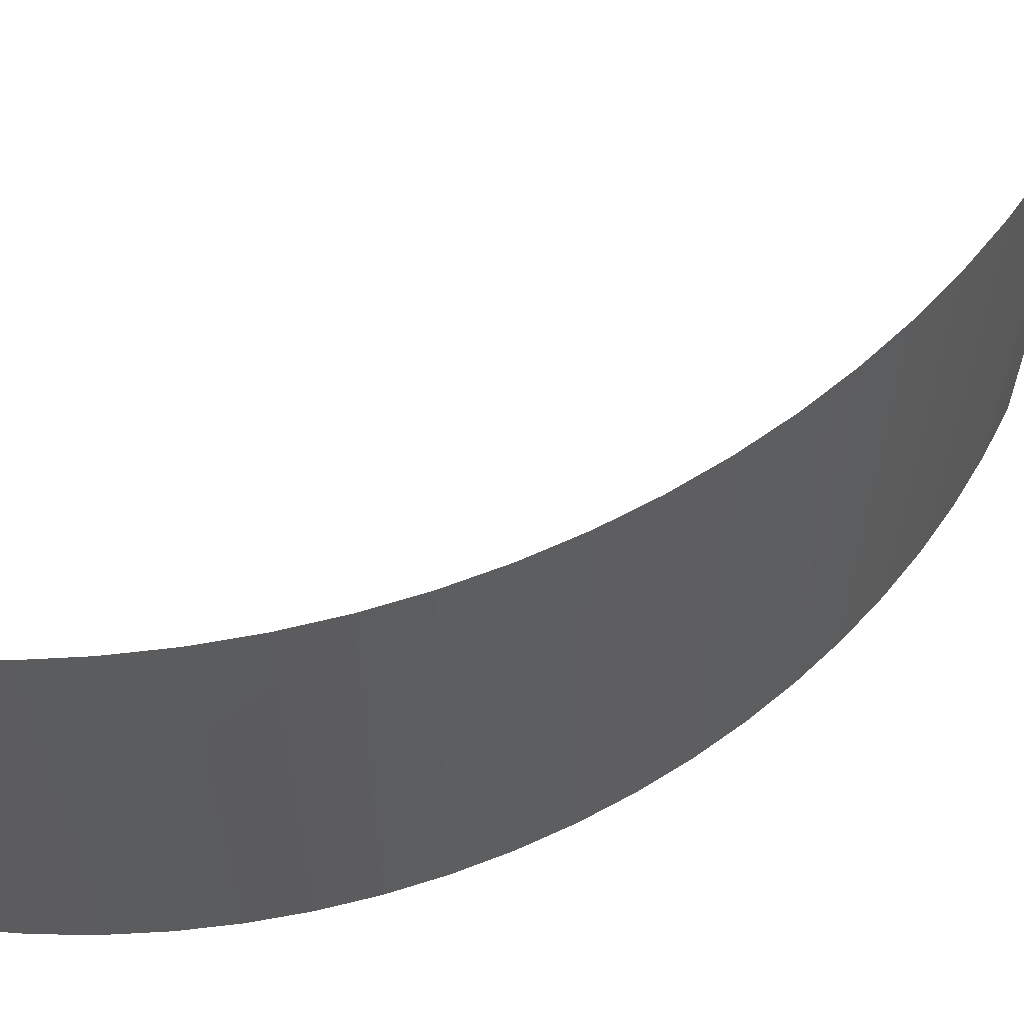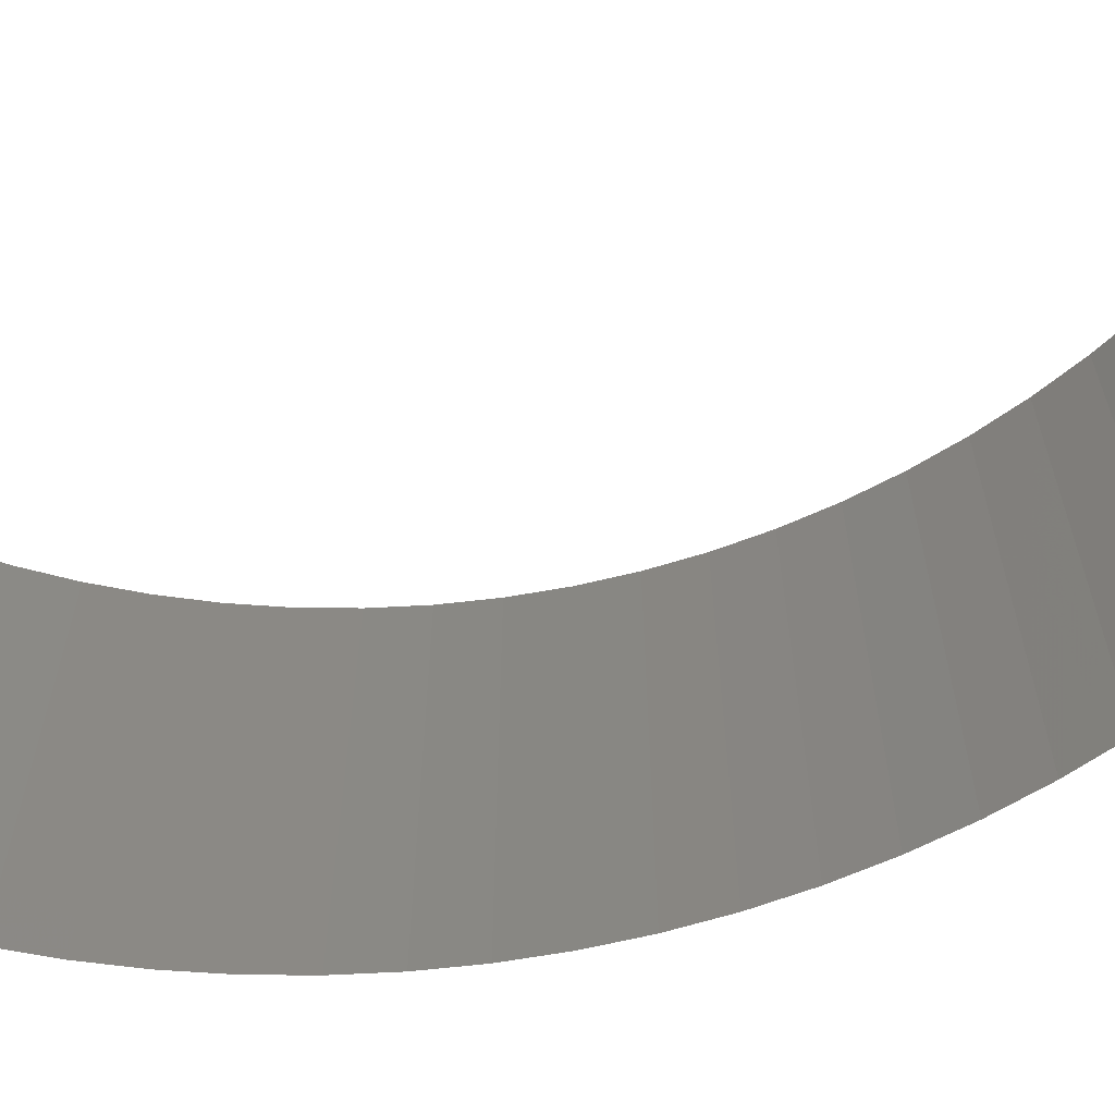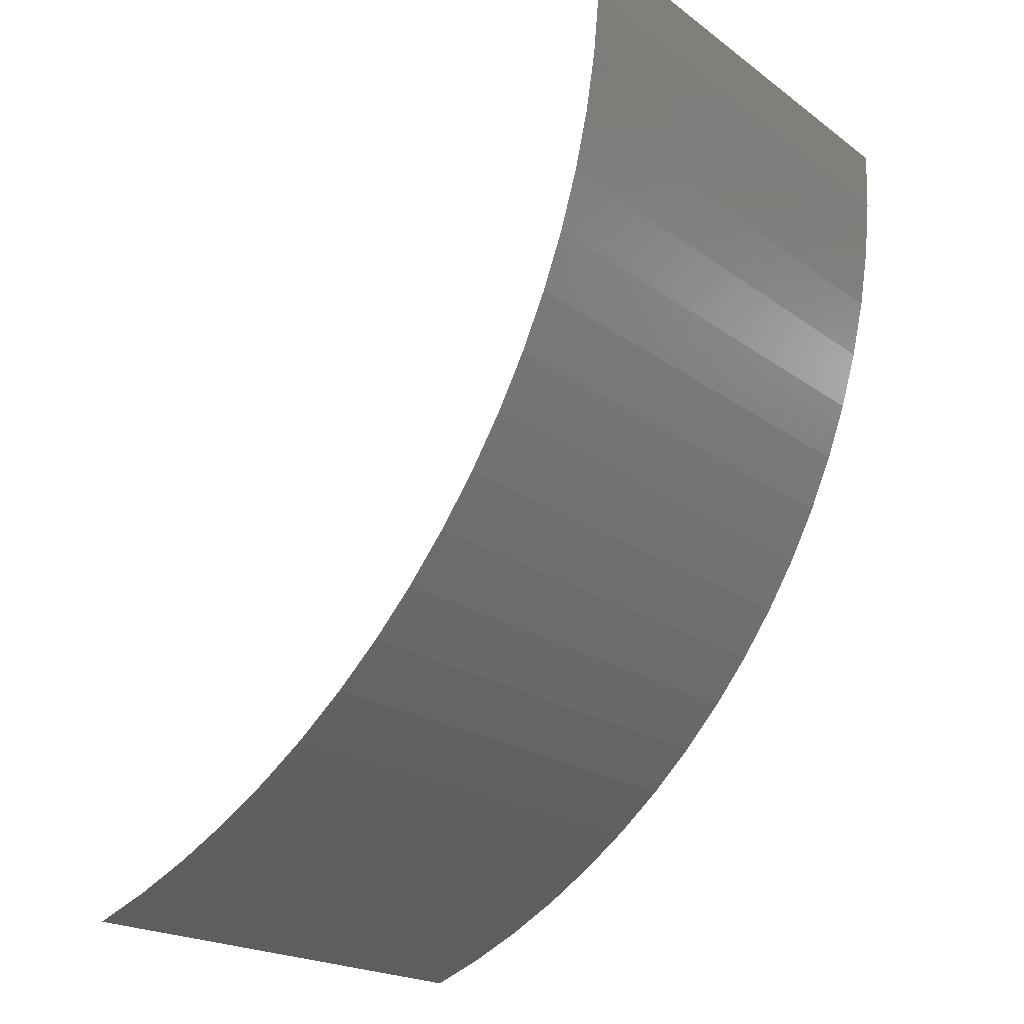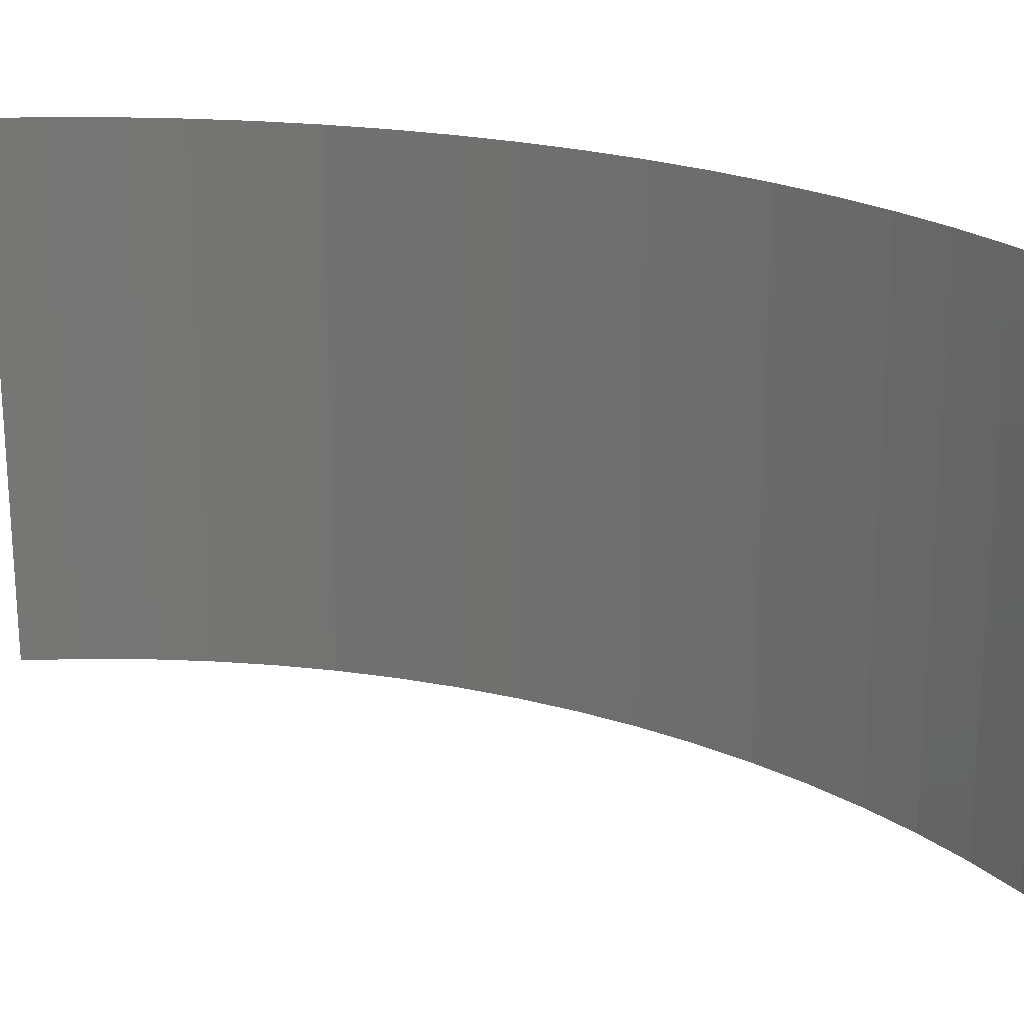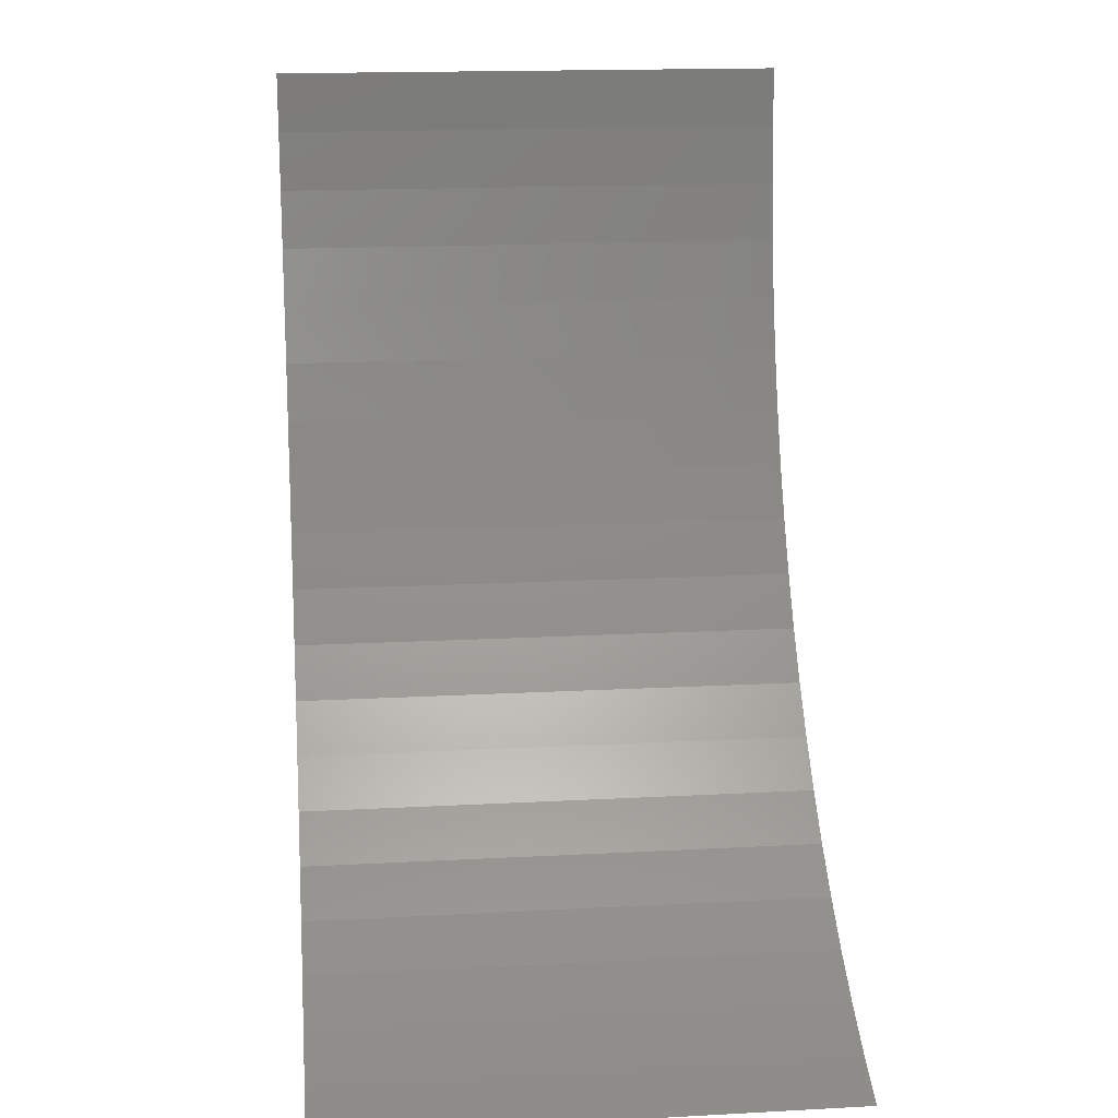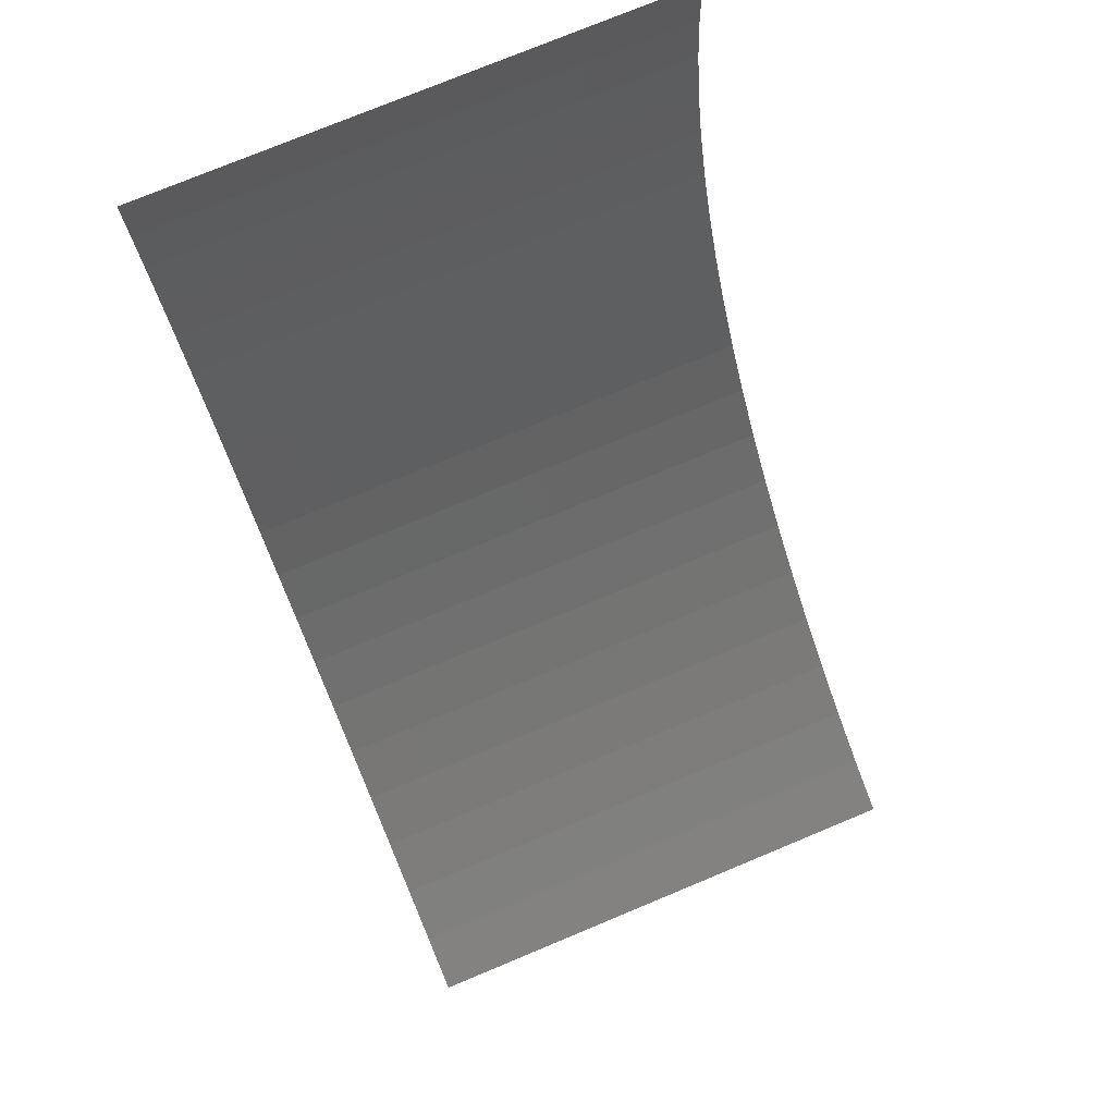
<metadata>
{"format":"stl","ext":"stl","renderer":"f3d","projection":"perspective","resolution":1024,"background":"white","views":[{"elev":60.4,"azim":25.6,"up":"+Z"},{"elev":-61.1,"azim":-111.0,"up":"+Z"},{"elev":-20.6,"azim":37.9,"up":"+Y"},{"elev":22.1,"azim":-94.9,"up":"+Z"},{"elev":17.4,"azim":-96.0,"up":"+Y"},{"elev":75.9,"azim":-112.6,"up":"+Y"}]}
</metadata>
<code>
# stl→obj: 40 verts, 38 faces
v 292.2 -192.7 -2344
v 304 -173.4 -2147
v 304 -173.4 -2344
v 314.6 -153.3 -2147
v 314.6 -153.3 -2344
v 323.9 -132.7 -2147
v 323.9 -132.7 -2344
v 331.8 -111.4 -2147
v 331.8 -111.4 -2344
v 338.3 -89.69 -2147
v 338.3 -89.69 -2344
v 343.4 -67.6 -2147
v 343.4 -67.6 -2344
v 347.1 -45.22 -2147
v 347.1 -45.22 -2344
v 349.3 -22.66 -2147
v 349.3 -22.66 -2344
v 350 2.842e-14 -2147
v 350 9.948e-14 -2344
v 292.2 -192.7 -2147
v 279.1 -211.2 -2344
v 279.1 -211.2 -2147
v 264.8 -228.8 -2344
v 264.8 -228.8 -2147
v 249.4 -245.5 -2344
v 249.4 -245.5 -2147
v 233 -261.1 -2344
v 233 -261.1 -2147
v 215.6 -275.7 -2344
v 215.6 -275.7 -2147
v 197.3 -289.1 -2344
v 197.3 -289.1 -2147
v 178.2 -301.2 -2344
v 178.2 -301.2 -2147
v 158.3 -312.1 -2344
v 158.3 -312.1 -2147
v 137.8 -321.7 -2344
v 137.8 -321.7 -2147
v 116.7 -330 -2344
v 116.7 -330 -2147
f 1 2 3
f 3 2 4
f 3 4 5
f 5 4 6
f 5 6 7
f 7 6 8
f 7 8 9
f 9 8 10
f 9 10 11
f 11 10 12
f 11 12 13
f 13 12 14
f 13 14 15
f 15 14 16
f 15 16 17
f 17 16 18
f 17 18 19
f 2 1 20
f 20 1 21
f 20 21 22
f 22 21 23
f 22 23 24
f 24 23 25
f 24 25 26
f 26 25 27
f 26 27 28
f 28 27 29
f 28 29 30
f 30 29 31
f 30 31 32
f 32 31 33
f 32 33 34
f 34 33 35
f 34 35 36
f 36 35 37
f 36 37 38
f 38 37 39
f 38 39 40

</code>
